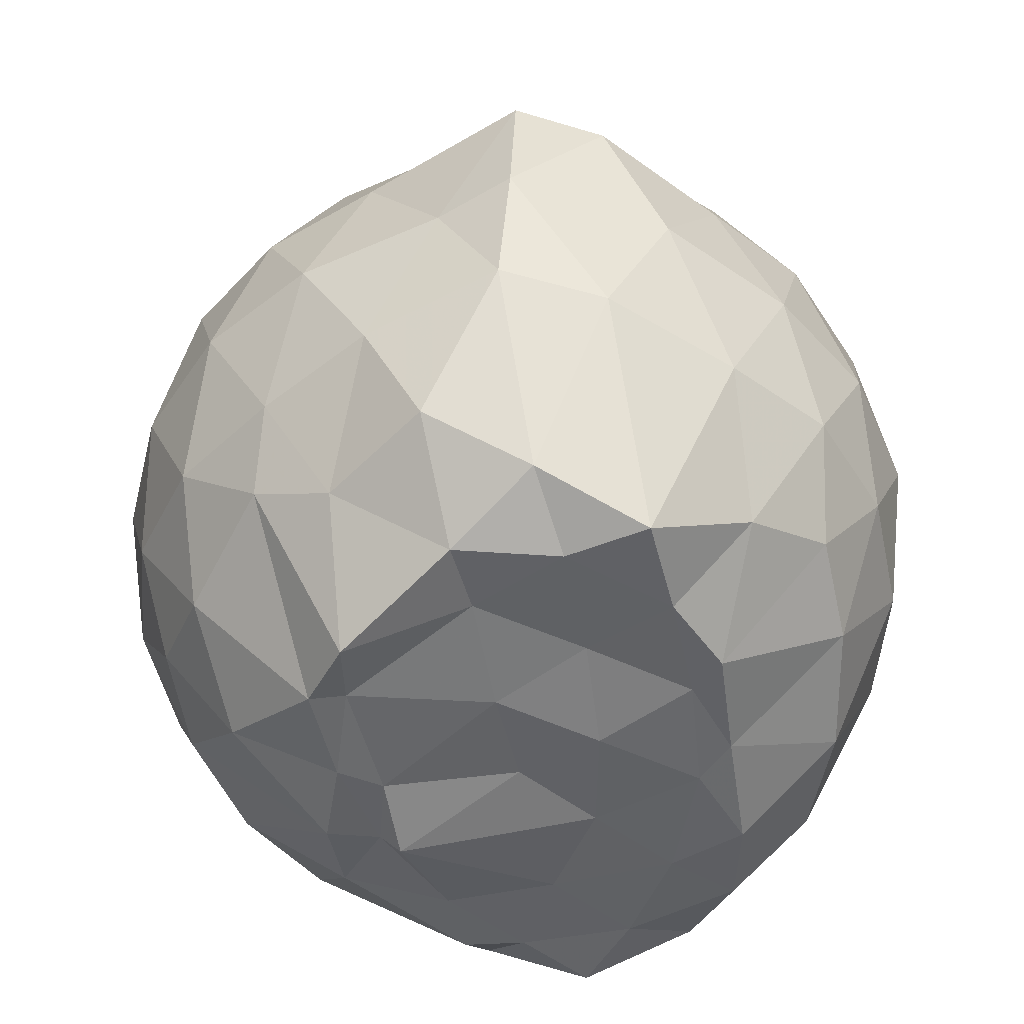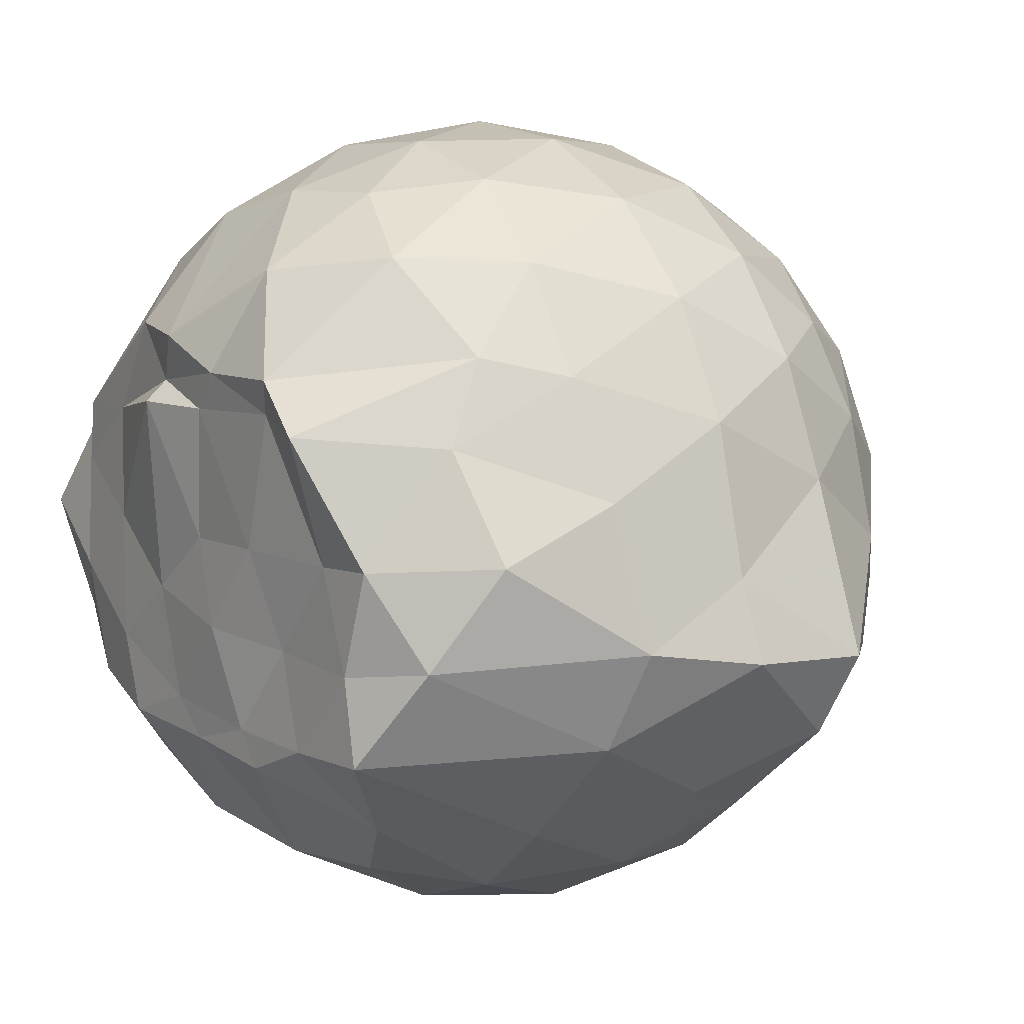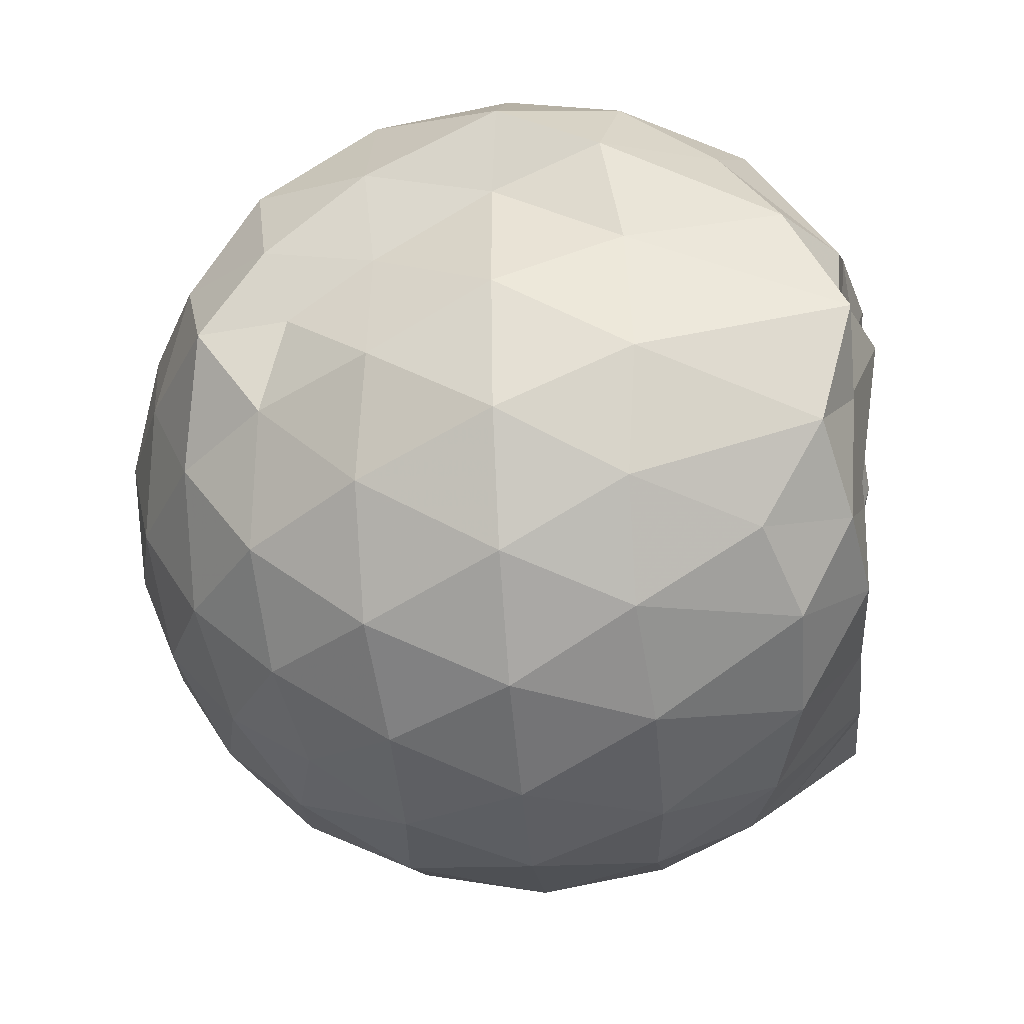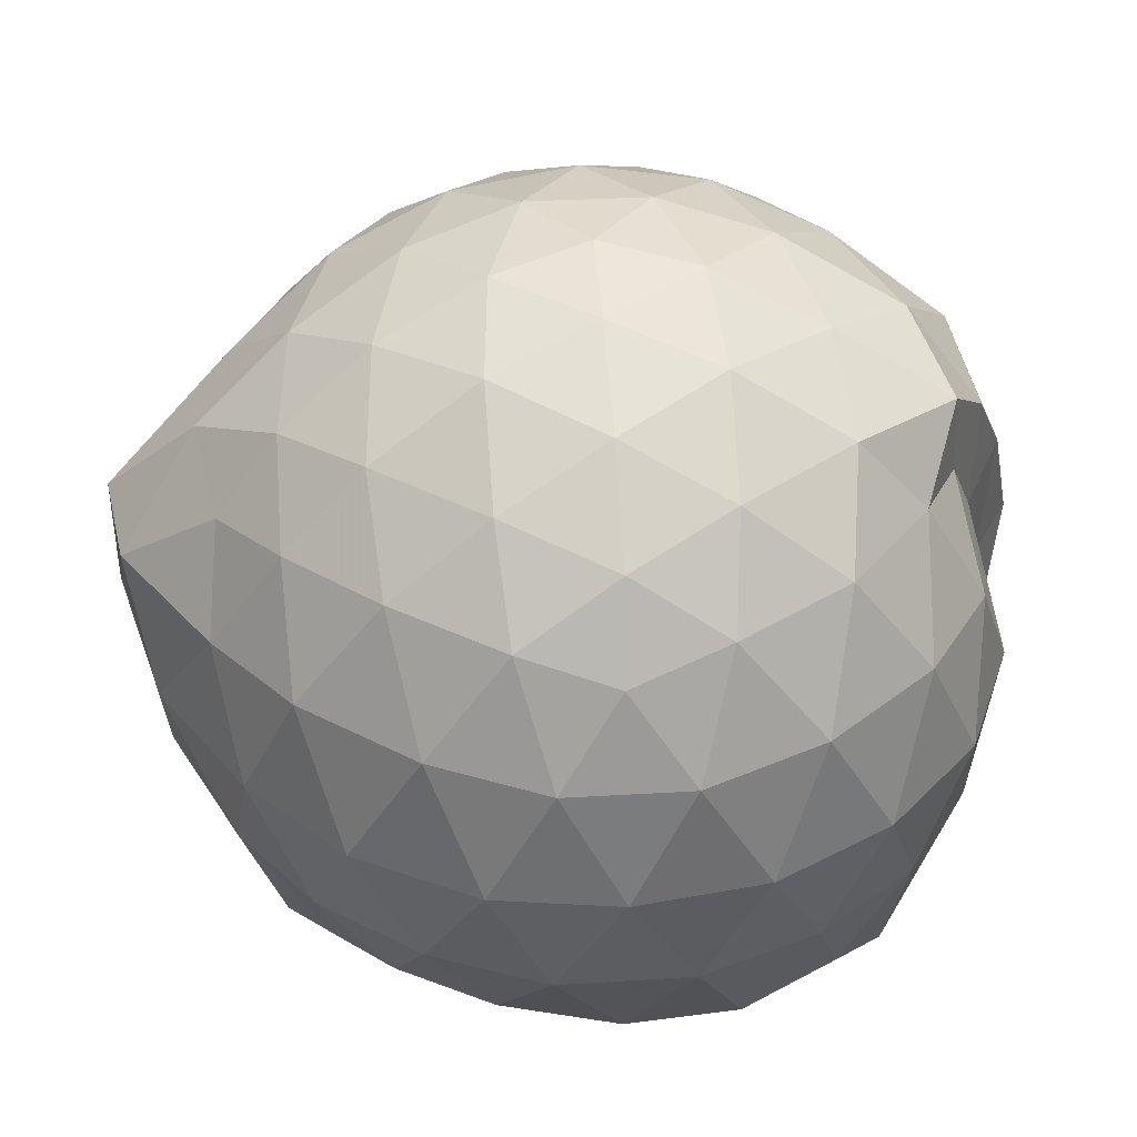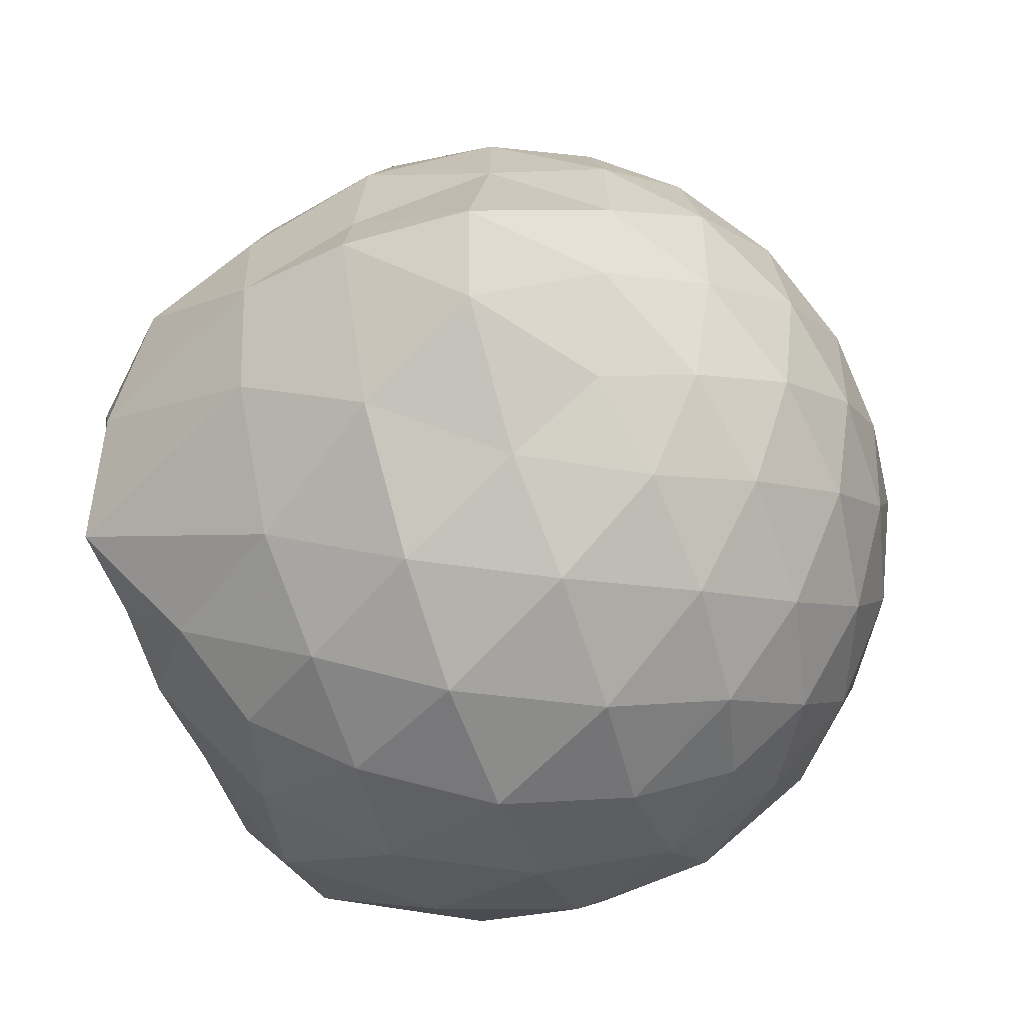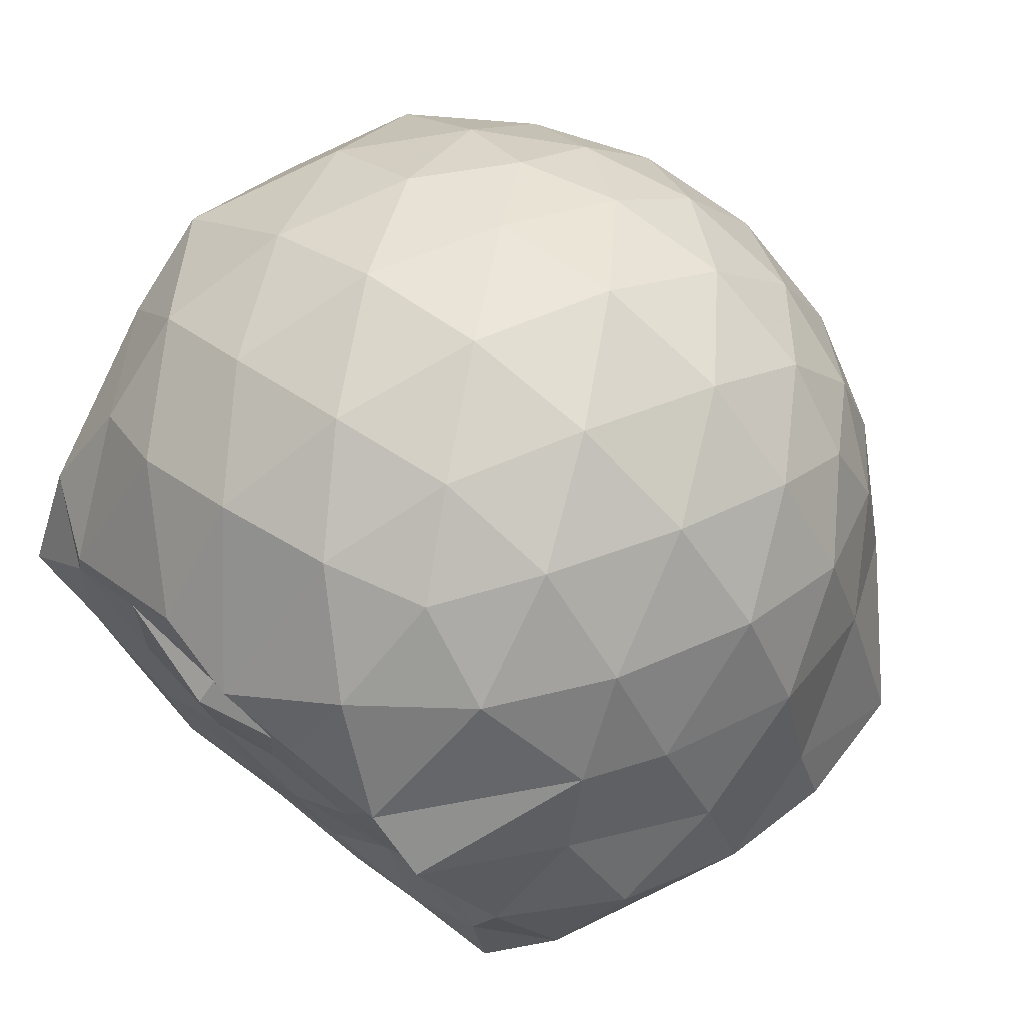
<metadata>
{"format":"obj","ext":"obj","renderer":"f3d","projection":"perspective","resolution":1024,"background":"white","views":[{"elev":-49.4,"azim":-76.6,"up":"+Z"},{"elev":7.1,"azim":-125.5,"up":"+Y"},{"elev":-29.1,"azim":95.8,"up":"+Y"},{"elev":41.9,"azim":13.7,"up":"+Z"},{"elev":-52.4,"azim":-70.2,"up":"+Y"},{"elev":67.4,"azim":-141.2,"up":"+Y"}]}
</metadata>
<code>
v -2.389 -0.3366 0.3502
v -2.387 -0.343 -1.452
v -1.592 -0.2885 -0.1563
v -1.56 -0.119 -0.1
v -1.68 0.1221 -0.05607
v -1.919 0.3407 -0.08951
v -2.117 0.4734 -0.1458
v -2.353 0.4788 -0.08902
v -2.632 0.4226 -0.06412
v -2.892 0.3029 -0.08833
v -3.079 0.1551 -0.1459
v -3.159 -0.06865 -0.089
v -3.211 -0.3564 -0.06559
v -3.212 -0.6167 -0.08837
v -3.094 -0.8367 -0.1457
v -2.898 -0.9793 -0.08874
v -2.64 -1.097 -0.06494
v -2.359 -1.154 -0.08834
v -2.131 -1.141 -0.1467
v -1.933 -1.007 -0.09115
v -1.731 -0.8003 -0.06815
v -1.621 -0.5059 -0.09411
v -1.56 -0.1567 -0.3547
v -1.523 0.05694 -0.3352
v -1.701 0.3268 -0.3296
v -1.953 0.5047 -0.3575
v -2.228 0.5926 -0.3562
v -2.518 0.5857 -0.33
v -2.82 0.4853 -0.3281
v -3.057 0.3214 -0.3557
v -3.229 0.0853 -0.3581
v -3.31 -0.1929 -0.328
v -3.45 -0.5879 -0.3238
v -3.353 -0.7782 -0.3556
v -3.069 -0.9969 -0.3561
v -2.829 -1.16 -0.3289
v -2.524 -1.259 -0.3299
v -2.242 -1.262 -0.3585
v -1.964 -1.173 -0.3584
v -1.729 -1 -0.3306
v -1.555 -0.7377 -0.3305
v -1.482 -0.4566 -0.3579
v -1.539 0.001803 -0.6293
v -1.496 0.1997 -0.6427
v -1.795 0.4575 -0.6406
v -2.074 0.5969 -0.6418
v -2.381 0.6442 -0.6387
v -2.689 0.5954 -0.6393
v -2.966 0.4522 -0.6391
v -3.183 0.2302 -0.643
v -3.322 -0.0429 -0.6398
v -3.395 -0.3891 -0.6316
v -3.457 -0.576 -0.6223
v -3.247 -0.9034 -0.6386
v -2.971 -1.129 -0.6408
v -2.696 -1.269 -0.6403
v -2.381 -1.322 -0.6375
v -2.087 -1.266 -0.6422
v -1.807 -1.127 -0.6431
v -1.591 -0.9071 -0.6429
v -1.454 -0.6296 -0.6426
v -1.428 -0.3184 -0.6412
v -1.512 0.1015 -0.8812
v -1.683 0.3237 -0.9201
v -1.944 0.4861 -0.9504
v -2.245 0.5837 -0.9518
v -2.533 0.5889 -0.9238
v -2.811 0.4981 -0.9233
v -3.042 0.3127 -0.9601
v -3.199 0.06421 -0.9625
v -3.325 -0.206 -0.9369
v -3.399 -0.5352 -0.892
v -3.291 -0.7617 -0.9274
v -3.051 -1.002 -0.9514
v -2.816 -1.173 -0.9241
v -2.541 -1.261 -0.9238
v -2.254 -1.256 -0.9519
v -1.952 -1.156 -0.9535
v -1.714 -0.9936 -0.927
v -1.548 -0.76 -0.9275
v -1.472 -0.4791 -0.9501
v -1.52 -0.1572 -0.9303
v -1.673 0.1514 -1.149
v -1.876 0.3002 -1.216
v -2.131 0.4173 -1.223
v -2.409 0.4723 -1.199
v -2.648 0.4666 -1.137
v -2.855 0.3224 -1.206
v -3.094 0.1084 -1.14
v -3.133 -0.08613 -1.236
v -3.282 -0.3331 -1.198
v -3.186 -0.5636 -1.334
v -3.035 -0.7861 -1.431
v -2.845 -0.9868 -1.252
v -2.653 -1.132 -1.151
v -2.417 -1.13 -1.215
v -2.138 -1.063 -1.281
v -1.885 -0.9514 -1.288
v -1.695 -0.8244 -1.208
v -1.618 -0.6063 -1.351
v -1.592 -0.3298 -1.428
v -1.59 -0.07443 -1.289
v -1.601 -0.3076 0.05204
v -1.747 -0.09361 0.1154
v -1.96 0.1541 0.1082
v -2.162 0.3377 0.04614
v -2.432 0.304 0.108
v -2.726 0.2086 0.1092
v -2.966 0.07537 0.04739
v -3.022 -0.1896 0.1095
v -3.025 -0.4917 0.1084
v -2.97 -0.7545 0.04583
v -2.734 -0.8844 0.1067
v -2.44 -0.9781 0.108
v -2.162 -1.013 0.04452
v -1.97 -0.8228 0.1071
v -1.774 -0.5644 0.1039
v -1.875 -0.3362 0.2127
v -2.045 -0.09074 0.2573
v -2.232 0.1313 0.2181
v -2.514 0.05762 0.2594
v -2.789 -0.05122 0.2185
v -2.809 -0.3397 0.2576
v -2.792 -0.6272 0.2172
v -2.522 -0.7331 0.2575
v -2.234 -0.8053 0.2169
v -2.045 -0.5807 0.255
v -2.147 -0.336 0.3225
v -2.311 -0.1114 0.3201
v -2.58 -0.199 0.3228
v -2.582 -0.4761 0.3208
v -2.316 -0.5609 0.3211
v -1.779 -0.06245 -1.421
v -2.12 0.1548 -1.447
v -2.336 0.1342 -1.498
v -2.603 0.2923 -1.385
v -2.769 0.05334 -1.493
v -2.908 -0.06182 -1.512
v -3.067 -0.3494 -1.422
v -3 -0.5873 -1.432
v -2.802 -0.7893 -1.435
v -2.603 -0.8626 -1.431
v -2.336 -0.835 -1.431
v -2.048 -0.8104 -1.446
v -1.812 -0.7482 -1.41
v -1.753 -0.4746 -1.428
v -1.744 -0.2027 -1.412
v -1.962 -0.0635 -1.43
v -2.264 0.02493 -1.469
v -2.522 0.0564 -1.49
v -2.74 -0.02574 -1.472
v -2.893 -0.356 -1.419
v -2.705 -0.5729 -1.415
v -2.537 -0.782 -1.431
v -2.257 -0.7452 -1.44
v -1.987 -0.627 -1.447
v -1.97 -0.3301 -1.438
v -2.256 -0.02446 -1.518
v -2.442 -0.03174 -1.479
v -2.623 -0.3437 -1.453
v -2.452 -0.5475 -1.458
v -2.192 -0.4822 -1.451
f 3 23 4
f 4 23 24
f 4 24 5
f 5 24 25
f 5 25 6
f 6 25 26
f 6 26 7
f 7 26 27
f 7 27 8
f 8 27 28
f 8 28 9
f 9 28 29
f 9 29 10
f 10 29 30
f 10 30 11
f 11 30 31
f 11 31 12
f 12 31 32
f 12 32 13
f 13 32 33
f 13 33 14
f 14 33 34
f 14 34 15
f 15 34 35
f 15 35 16
f 16 35 36
f 16 36 17
f 17 36 37
f 17 37 18
f 18 37 38
f 18 38 19
f 19 38 39
f 19 39 20
f 20 39 40
f 20 40 21
f 21 40 41
f 21 41 22
f 22 41 42
f 22 42 3
f 3 42 23
f 23 43 24
f 24 43 44
f 24 44 25
f 25 44 45
f 25 45 26
f 26 45 46
f 26 46 27
f 27 46 47
f 27 47 28
f 28 47 48
f 28 48 29
f 29 48 49
f 29 49 30
f 30 49 50
f 30 50 31
f 31 50 51
f 31 51 32
f 32 51 52
f 32 52 33
f 33 52 53
f 33 53 34
f 34 53 54
f 34 54 35
f 35 54 55
f 35 55 36
f 36 55 56
f 36 56 37
f 37 56 57
f 37 57 38
f 38 57 58
f 38 58 39
f 39 58 59
f 39 59 40
f 40 59 60
f 40 60 41
f 41 60 61
f 41 61 42
f 42 61 62
f 42 62 23
f 23 62 43
f 43 63 44
f 44 63 64
f 44 64 45
f 45 64 65
f 45 65 46
f 46 65 66
f 46 66 47
f 47 66 67
f 47 67 48
f 48 67 68
f 48 68 49
f 49 68 69
f 49 69 50
f 50 69 70
f 50 70 51
f 51 70 71
f 51 71 52
f 52 71 72
f 52 72 53
f 53 72 73
f 53 73 54
f 54 73 74
f 54 74 55
f 55 74 75
f 55 75 56
f 56 75 76
f 56 76 57
f 57 76 77
f 57 77 58
f 58 77 78
f 58 78 59
f 59 78 79
f 59 79 60
f 60 79 80
f 60 80 61
f 61 80 81
f 61 81 62
f 62 81 82
f 62 82 43
f 43 82 63
f 63 83 64
f 64 83 84
f 64 84 65
f 65 84 85
f 65 85 66
f 66 85 86
f 66 86 67
f 67 86 87
f 67 87 68
f 68 87 88
f 68 88 69
f 69 88 89
f 69 89 70
f 70 89 90
f 70 90 71
f 71 90 91
f 71 91 72
f 72 91 92
f 72 92 73
f 73 92 93
f 73 93 74
f 74 93 94
f 74 94 75
f 75 94 95
f 75 95 76
f 76 95 96
f 76 96 77
f 77 96 97
f 77 97 78
f 78 97 98
f 78 98 79
f 79 98 99
f 79 99 80
f 80 99 100
f 80 100 81
f 81 100 101
f 81 101 82
f 82 101 102
f 82 102 63
f 63 102 83
f 103 104 118
f 104 119 118
f 104 105 119
f 105 120 119
f 105 106 120
f 106 107 120
f 107 121 120
f 107 108 121
f 108 122 121
f 108 109 122
f 109 110 122
f 110 123 122
f 110 111 123
f 111 124 123
f 111 112 124
f 112 113 124
f 113 125 124
f 113 114 125
f 114 126 125
f 114 115 126
f 115 116 126
f 116 127 126
f 116 117 127
f 117 118 127
f 117 103 118
f 118 119 128
f 119 129 128
f 119 120 129
f 120 121 129
f 121 130 129
f 121 122 130
f 122 123 130
f 123 131 130
f 123 124 131
f 124 125 131
f 125 132 131
f 125 126 132
f 126 127 132
f 127 128 132
f 127 118 128
f 133 148 134
f 134 148 149
f 134 149 135
f 135 149 150
f 135 150 136
f 136 150 137
f 137 150 151
f 137 151 138
f 138 151 152
f 138 152 139
f 139 152 140
f 140 152 153
f 140 153 141
f 141 153 154
f 141 154 142
f 142 154 143
f 143 154 155
f 143 155 144
f 144 155 156
f 144 156 145
f 145 156 146
f 146 156 157
f 146 157 147
f 147 157 148
f 147 148 133
f 148 158 149
f 149 158 159
f 149 159 150
f 150 159 151
f 151 159 160
f 151 160 152
f 152 160 153
f 153 160 161
f 153 161 154
f 154 161 155
f 155 161 162
f 155 162 156
f 156 162 157
f 157 162 158
f 157 158 148
f 3 4 103
f 103 4 104
f 4 5 104
f 104 5 105
f 5 6 105
f 105 6 106
f 6 7 106
f 7 8 106
f 106 8 107
f 8 9 107
f 107 9 108
f 9 10 108
f 108 10 109
f 10 11 109
f 11 12 109
f 109 12 110
f 12 13 110
f 110 13 111
f 13 14 111
f 111 14 112
f 14 15 112
f 15 16 112
f 112 16 113
f 16 17 113
f 113 17 114
f 17 18 114
f 114 18 115
f 18 19 115
f 19 20 115
f 115 20 116
f 20 21 116
f 116 21 117
f 21 22 117
f 117 22 103
f 22 3 103
f 83 133 84
f 84 133 134
f 84 134 85
f 85 134 135
f 85 135 86
f 86 135 136
f 86 136 87
f 87 136 88
f 88 136 137
f 88 137 89
f 89 137 138
f 89 138 90
f 90 138 139
f 90 139 91
f 91 139 92
f 92 139 140
f 92 140 93
f 93 140 141
f 93 141 94
f 94 141 142
f 94 142 95
f 95 142 96
f 96 142 143
f 96 143 97
f 97 143 144
f 97 144 98
f 98 144 145
f 98 145 99
f 99 145 100
f 100 145 146
f 100 146 101
f 101 146 147
f 101 147 102
f 102 147 133
f 102 133 83
f 128 129 1
f 129 130 1
f 130 131 1
f 131 132 1
f 132 128 1
f 159 158 2
f 160 159 2
f 161 160 2
f 162 161 2
f 158 162 2

</code>
